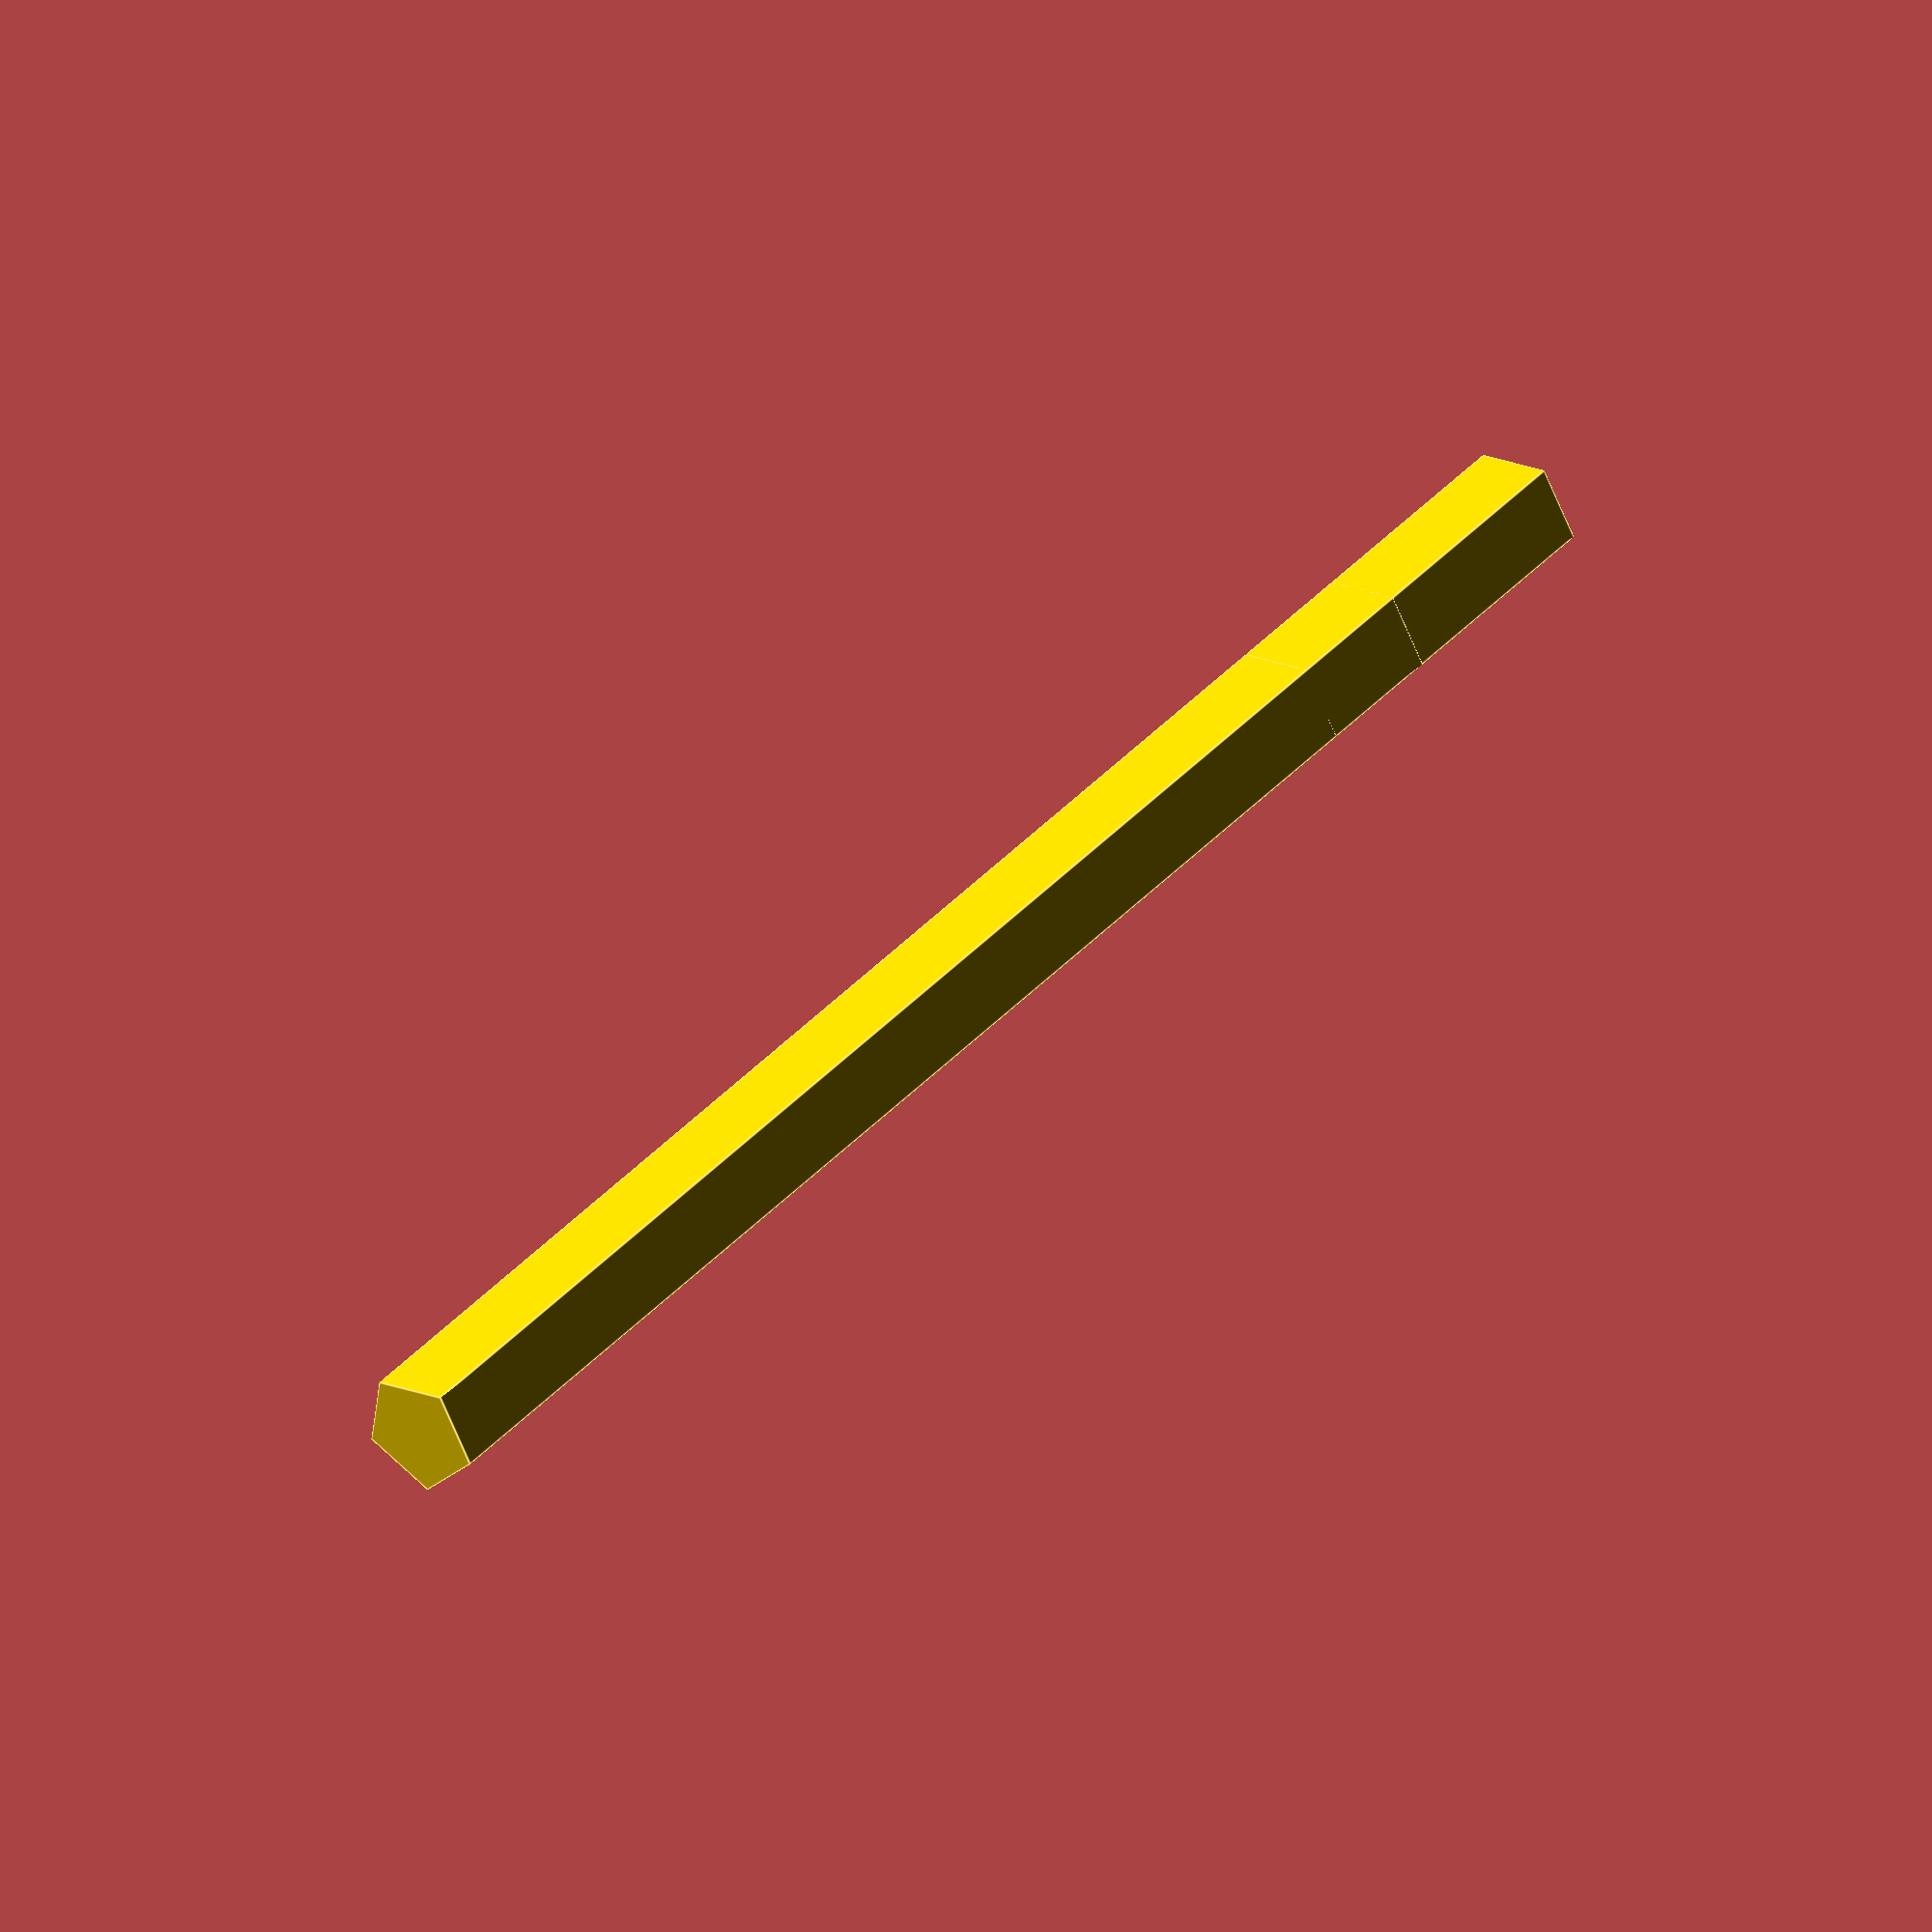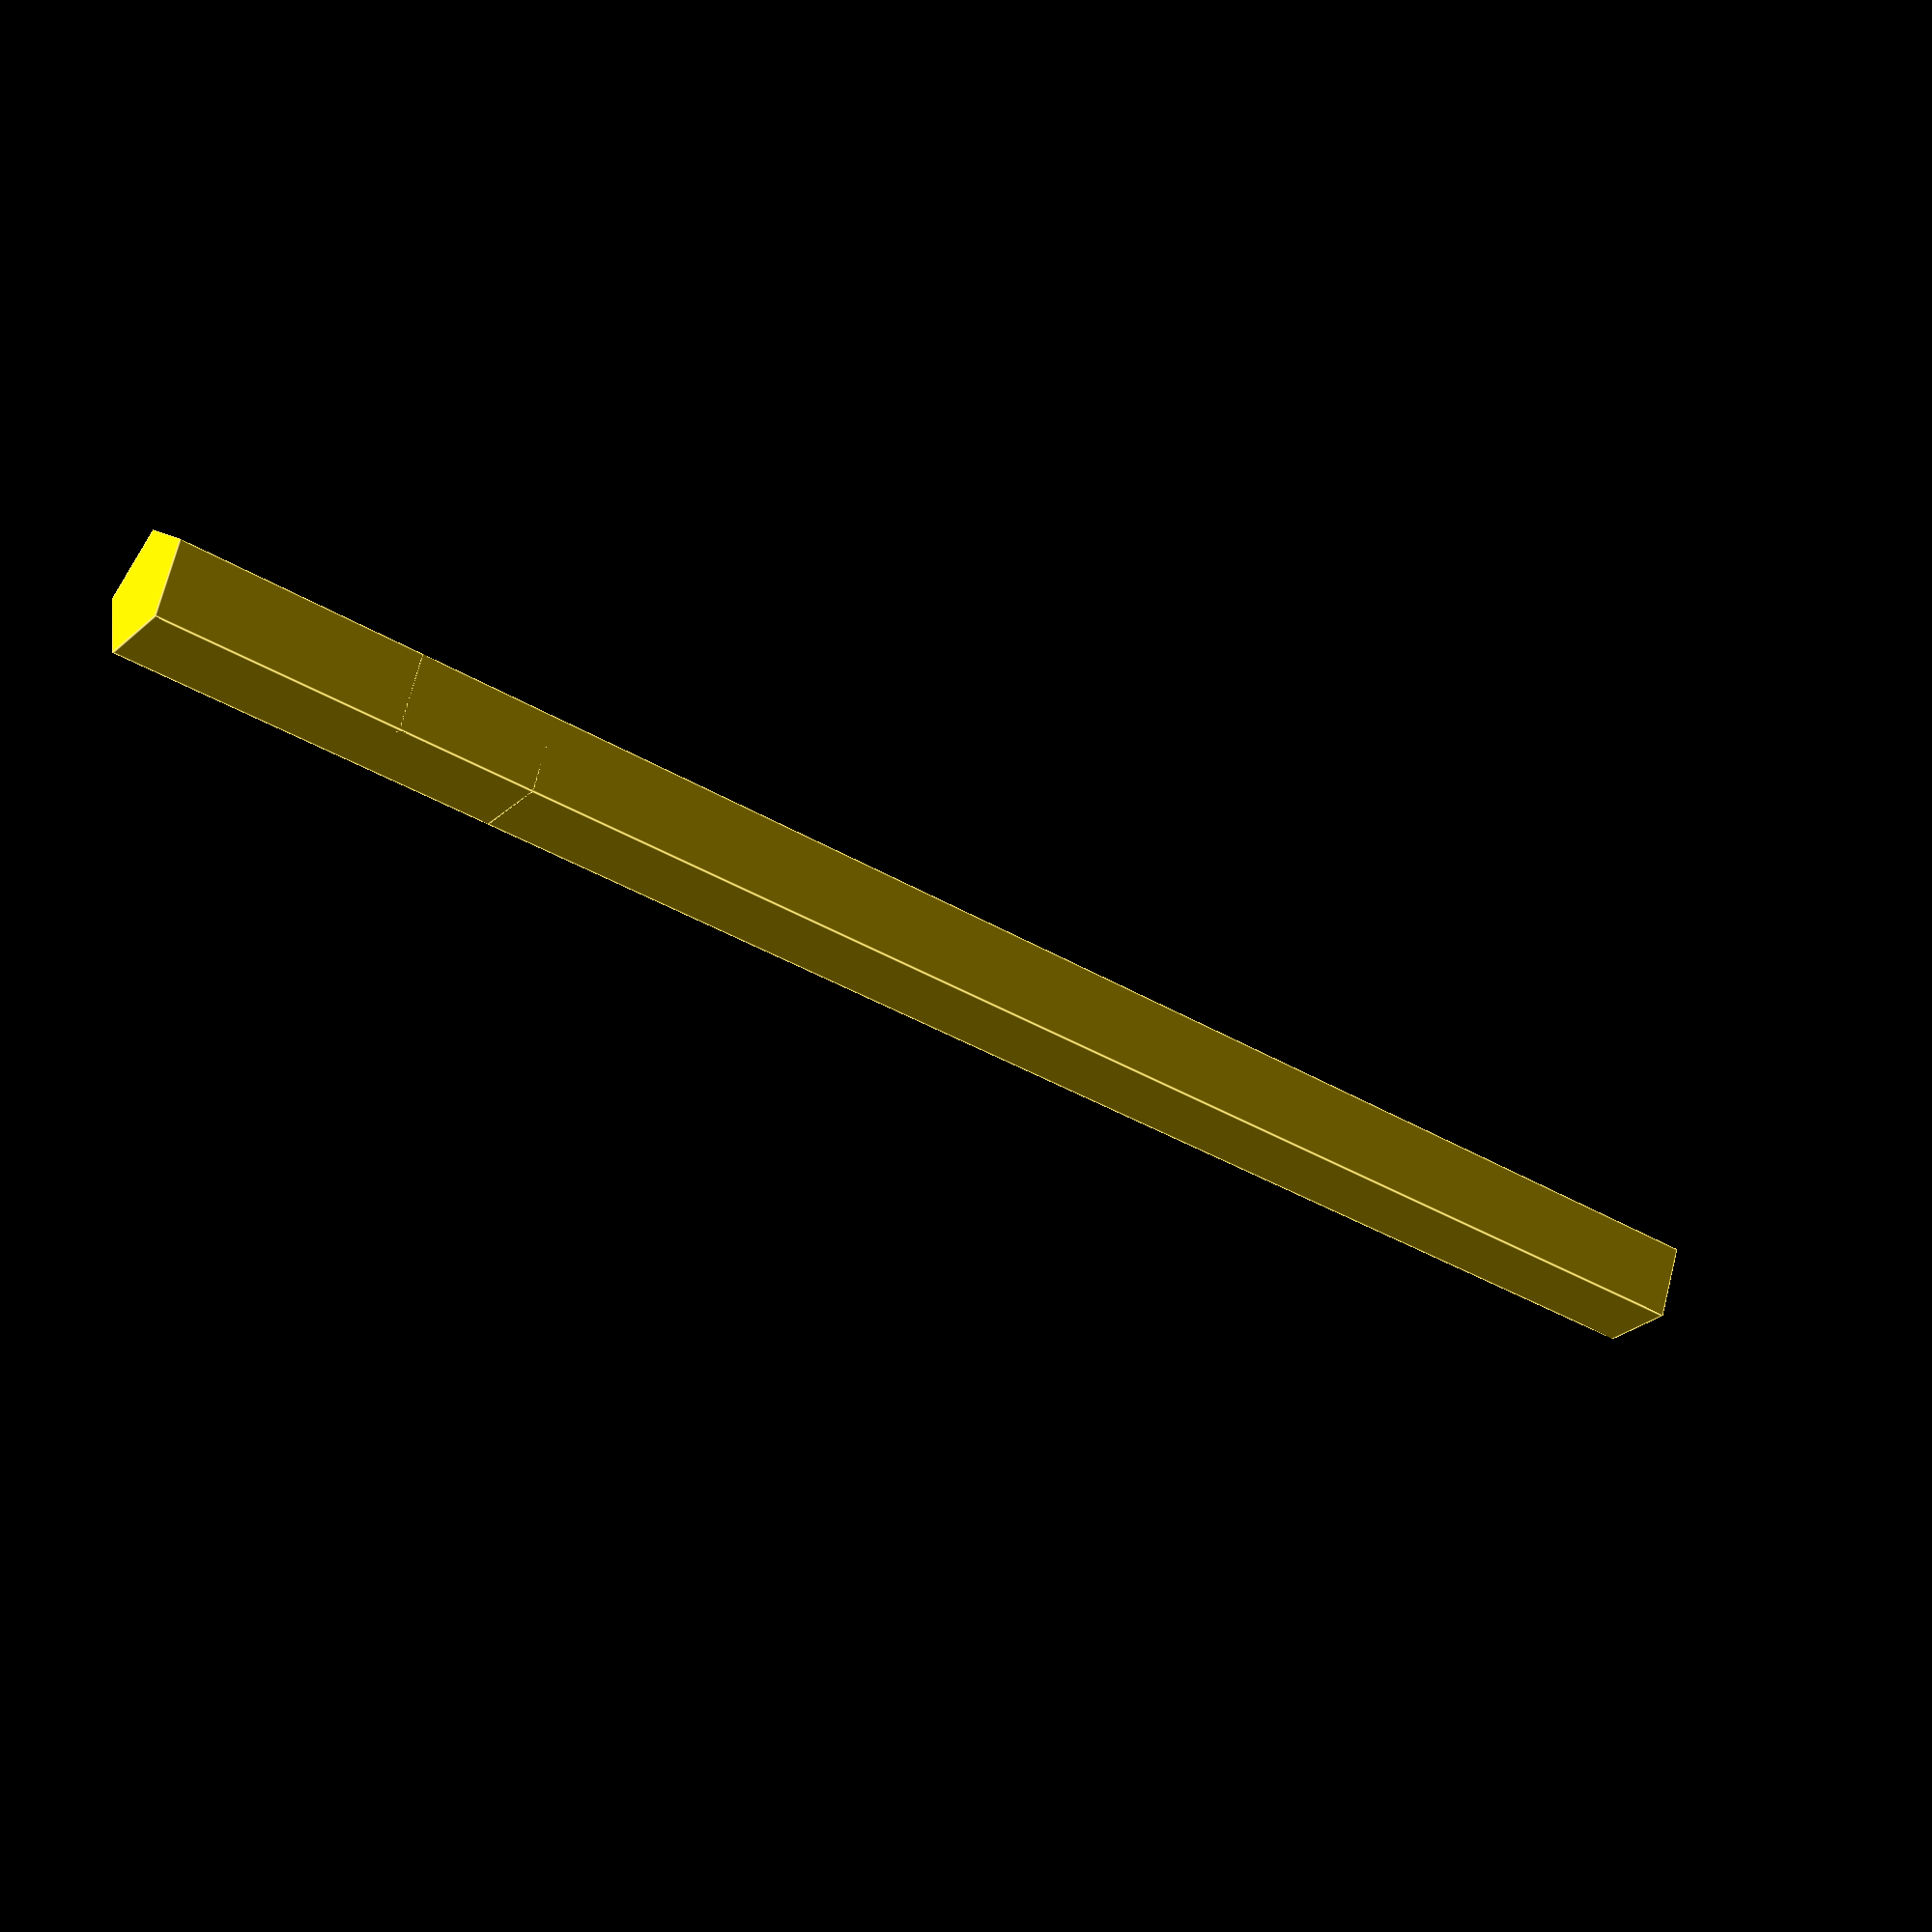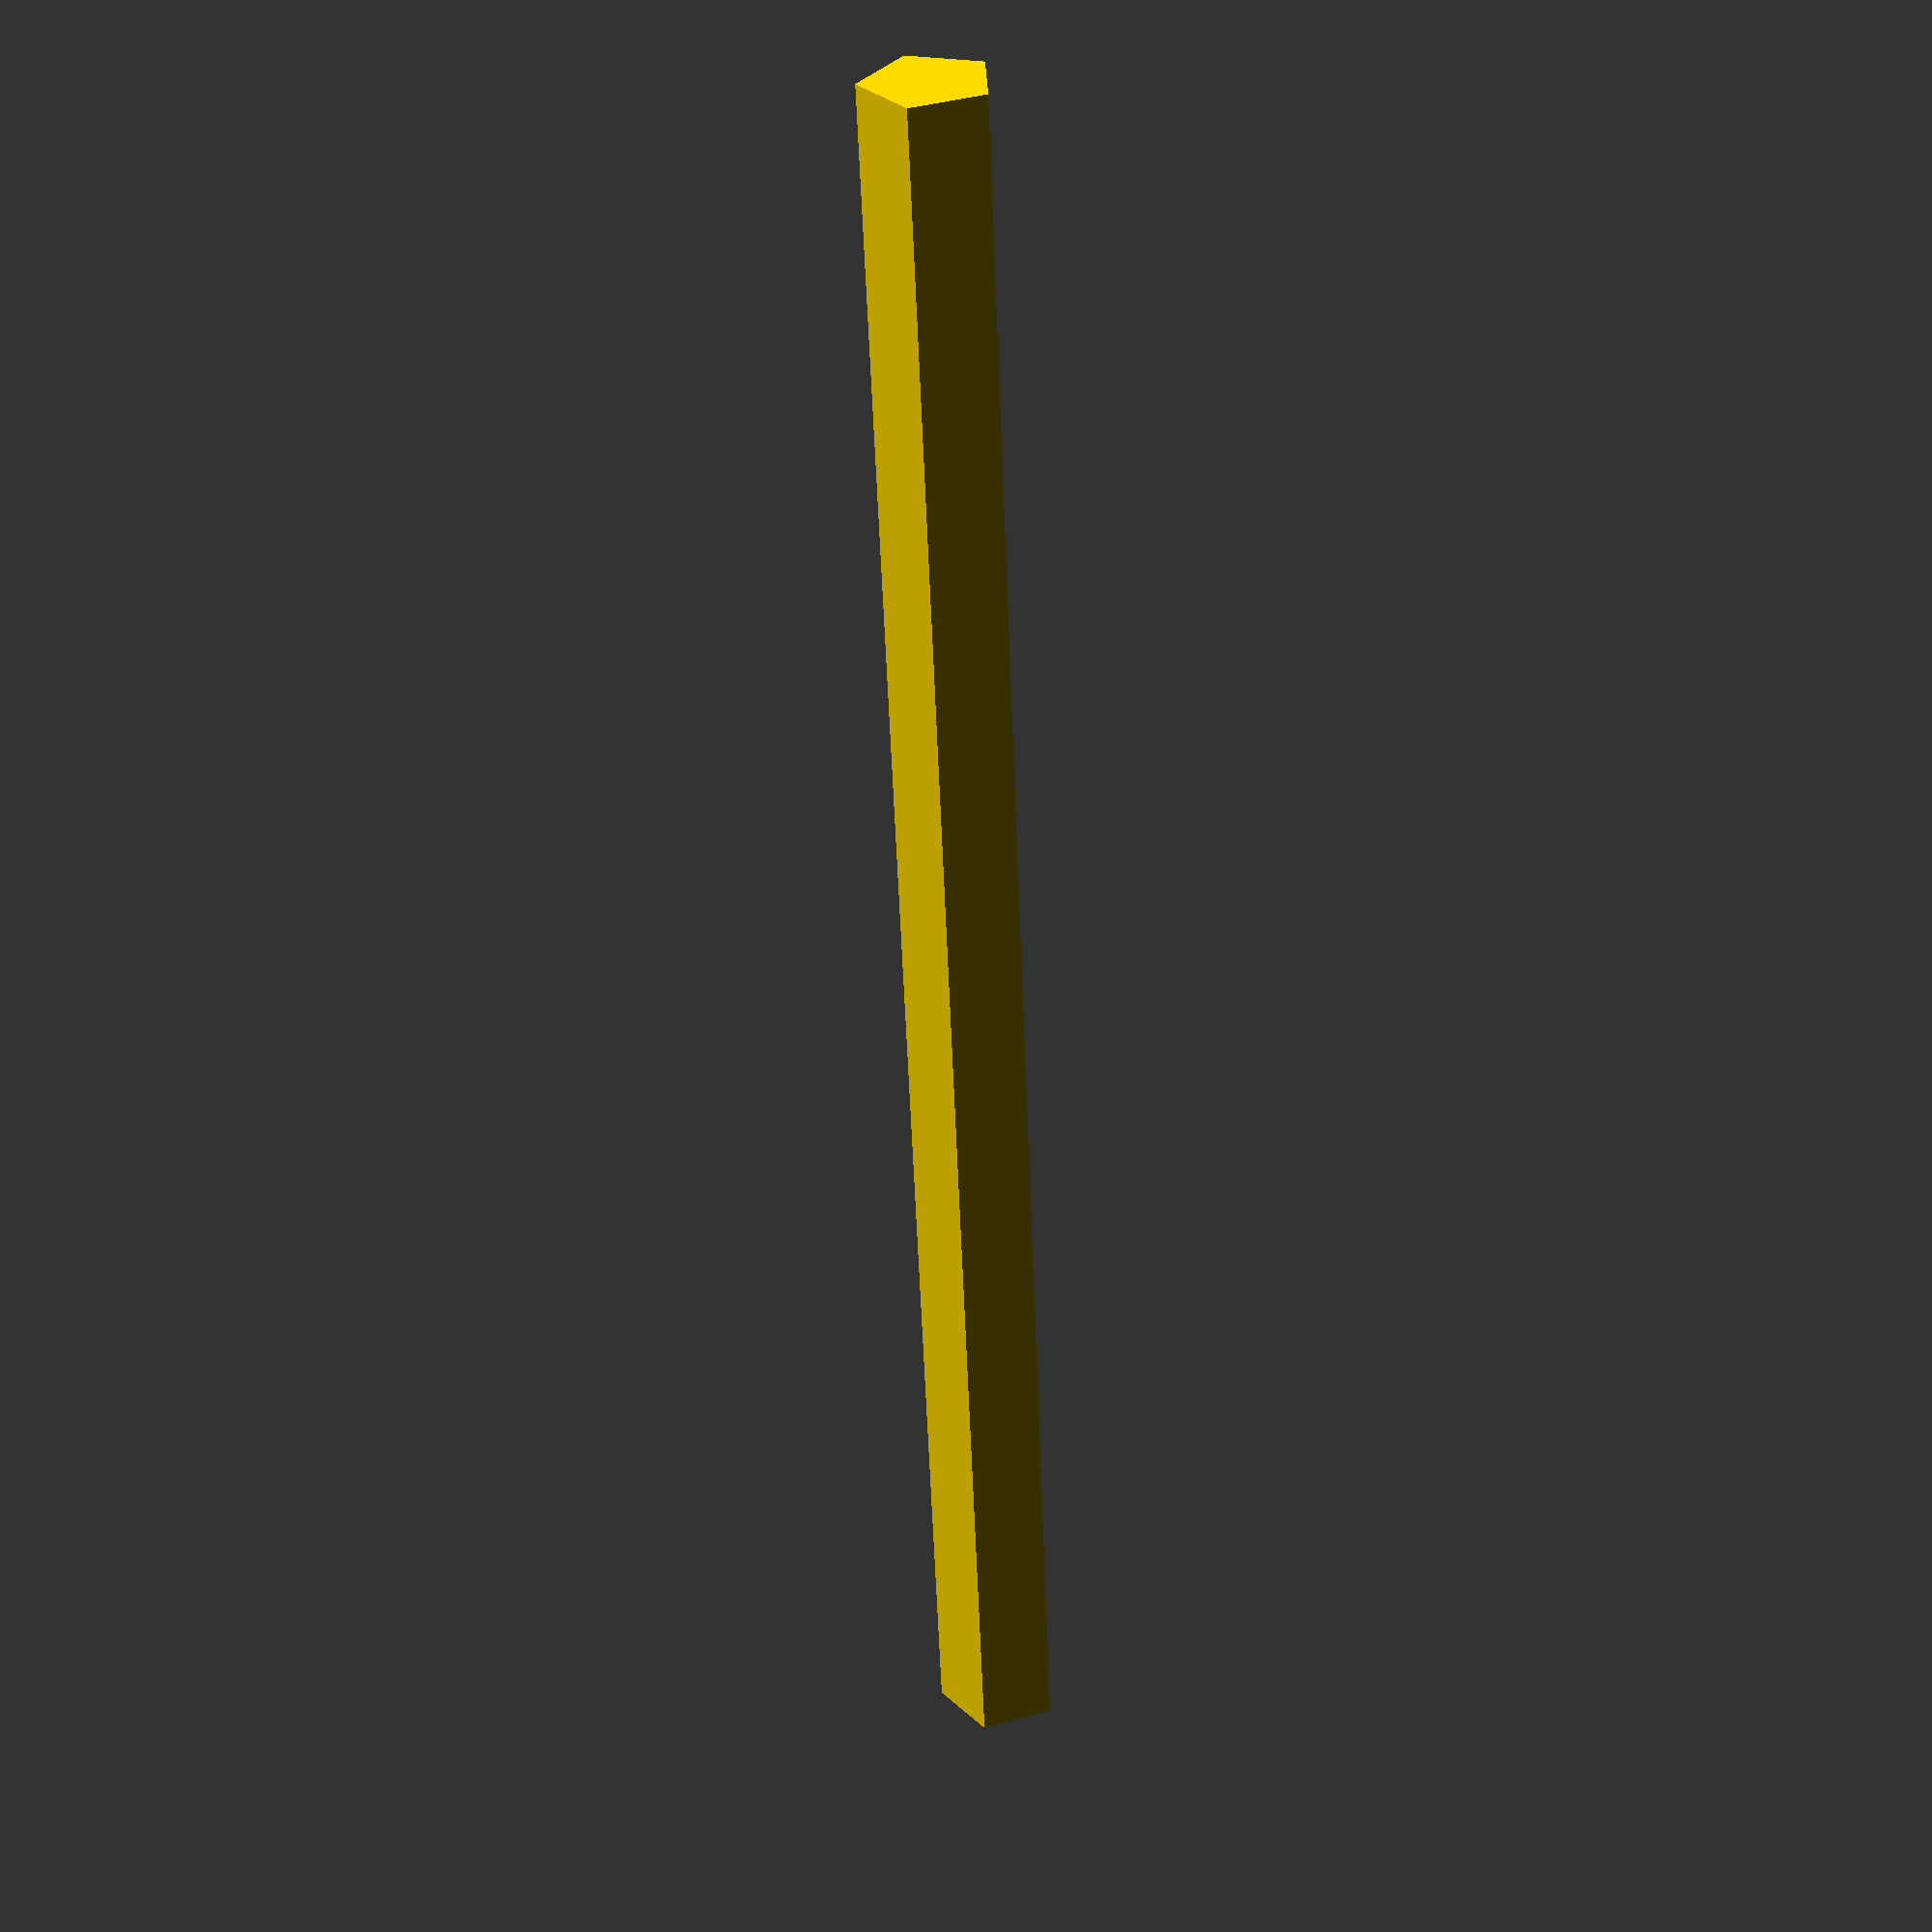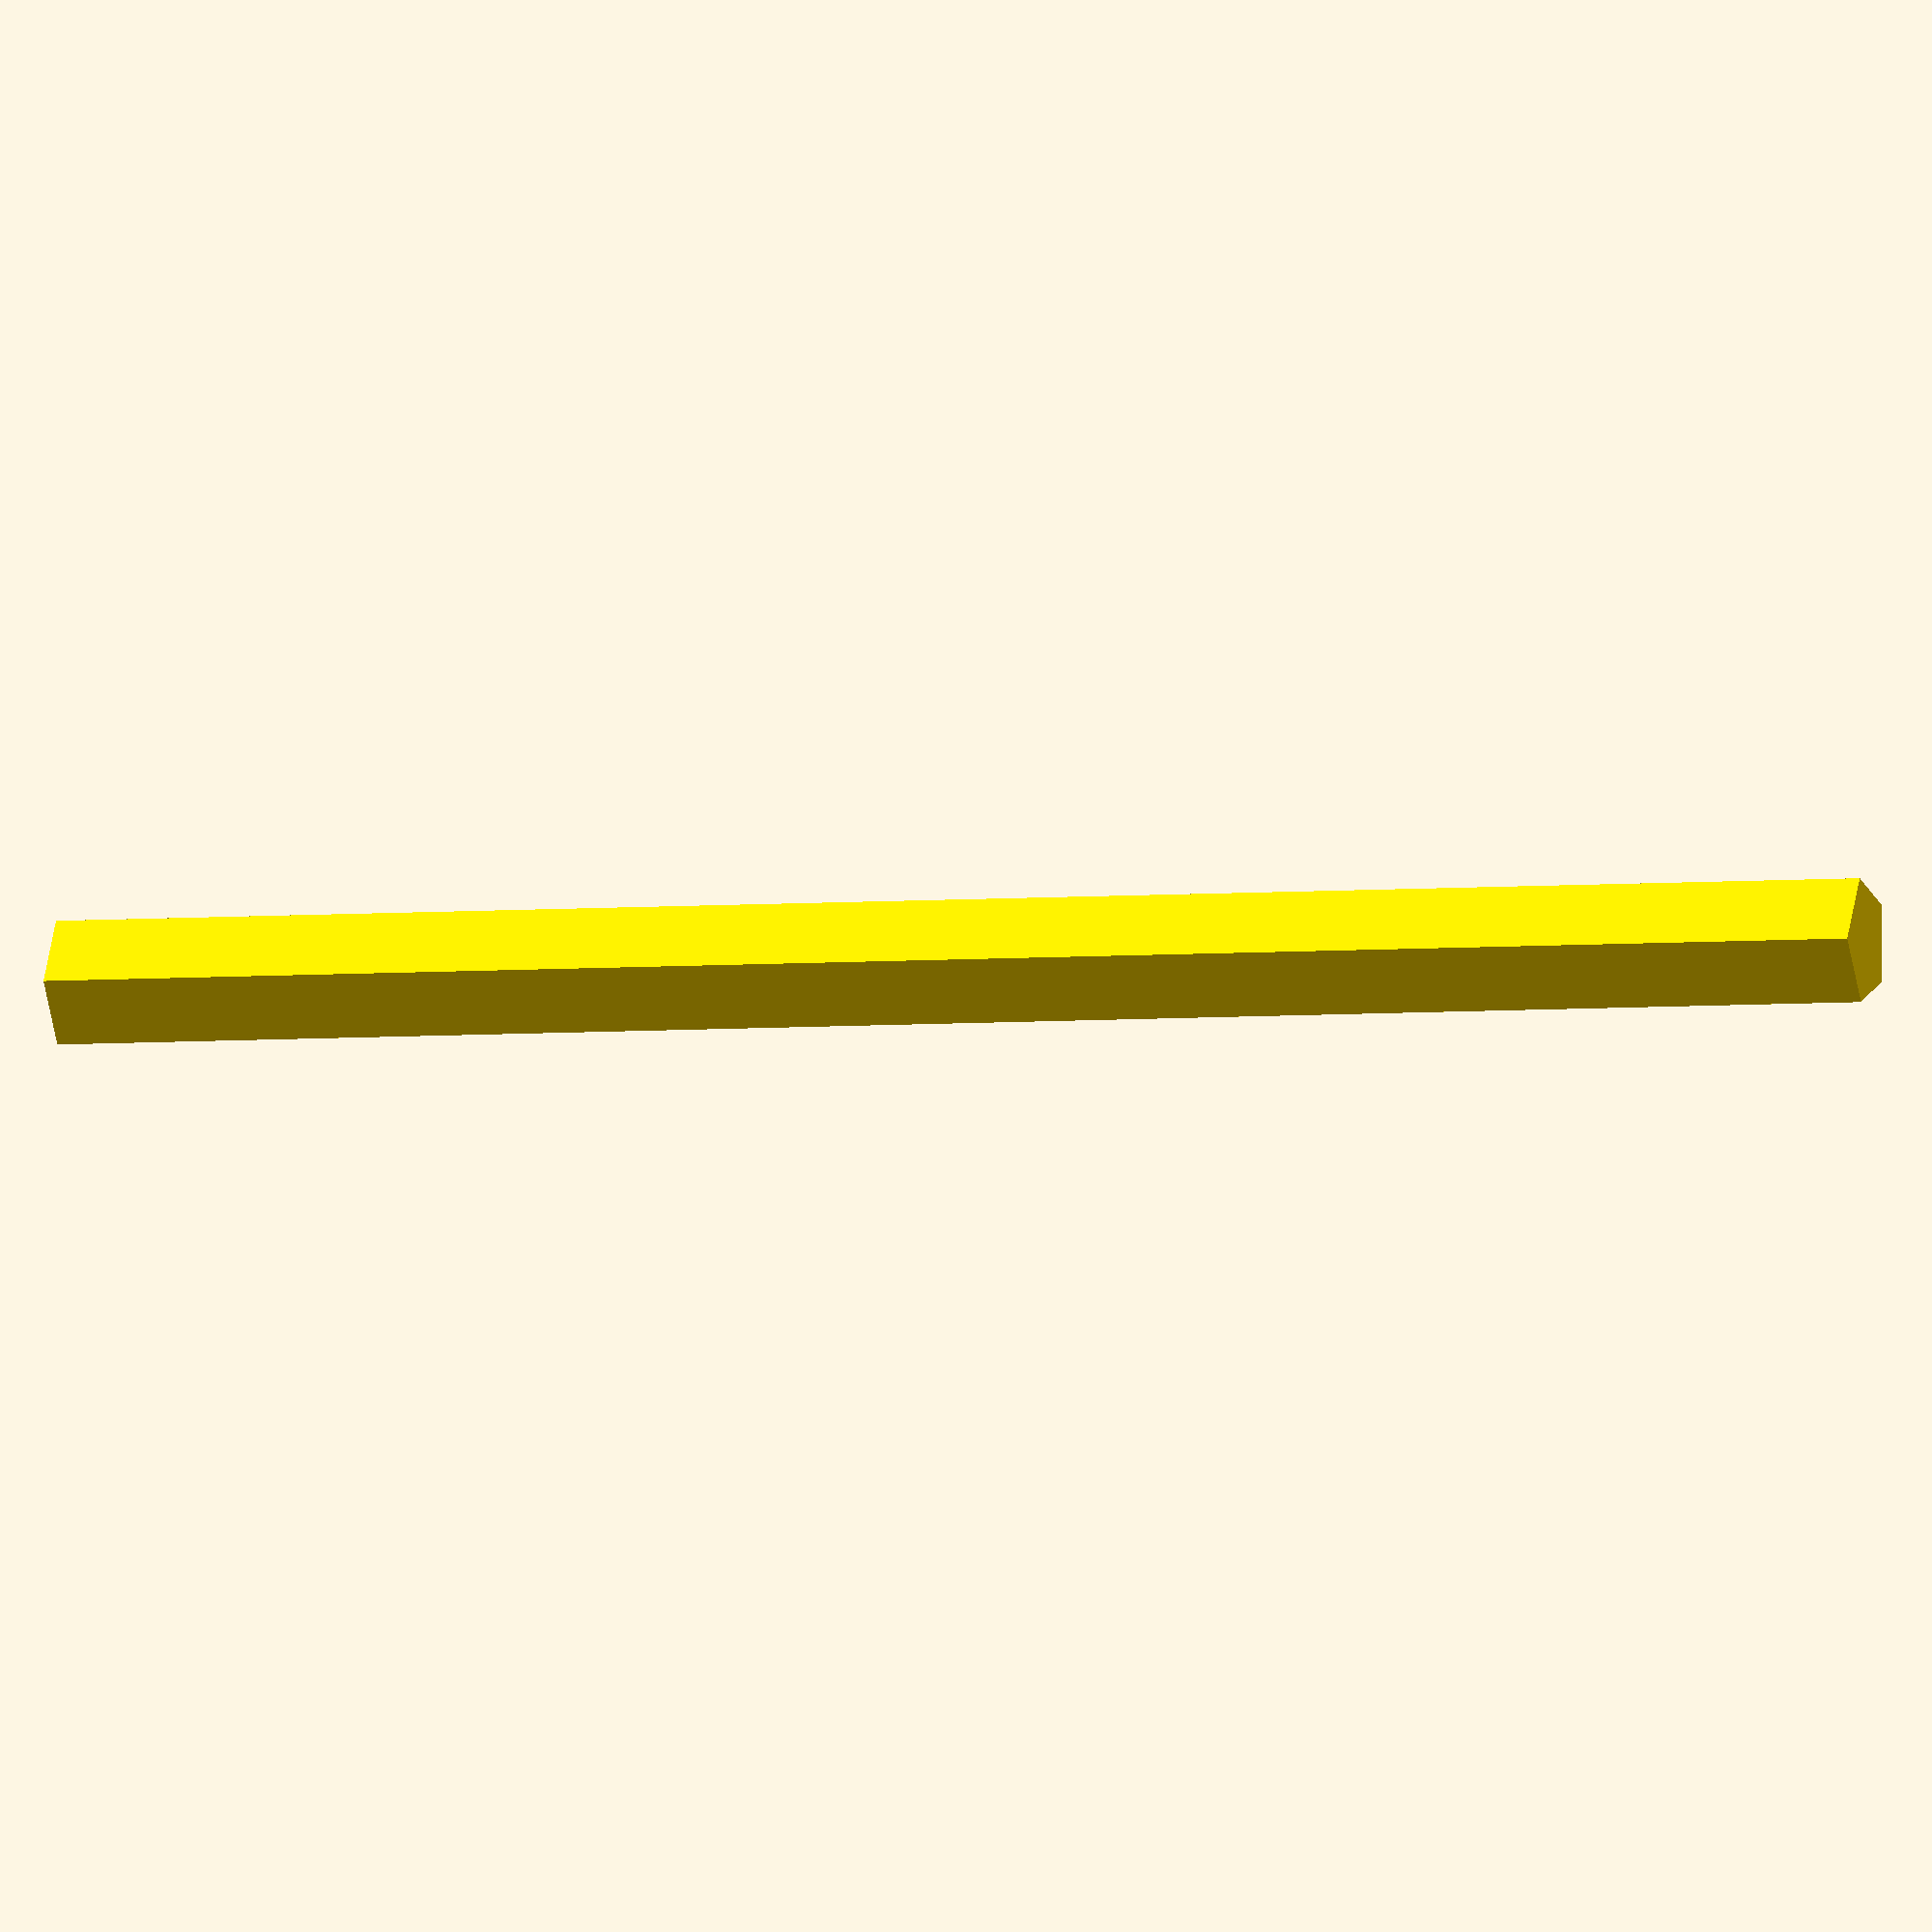
<openscad>
module 075_PRP2520S() {
   color("Gold")
   //tip part 1
   translate([0,0,0])cylinder(h=2,d=0.64,center=false);
   //tip part 2
   //shaft 
   color("Gold")
   translate([0,0,1.27])cylinder(h=8,d=0.64,center=false);
}
075_PRP2520S();

</openscad>
<views>
elev=142.7 azim=43.4 roll=144.2 proj=o view=edges
elev=216.3 azim=12.5 roll=308.3 proj=p view=edges
elev=57.5 azim=289.9 roll=182.2 proj=p view=wireframe
elev=184.4 azim=213.9 roll=252.9 proj=o view=wireframe
</views>
